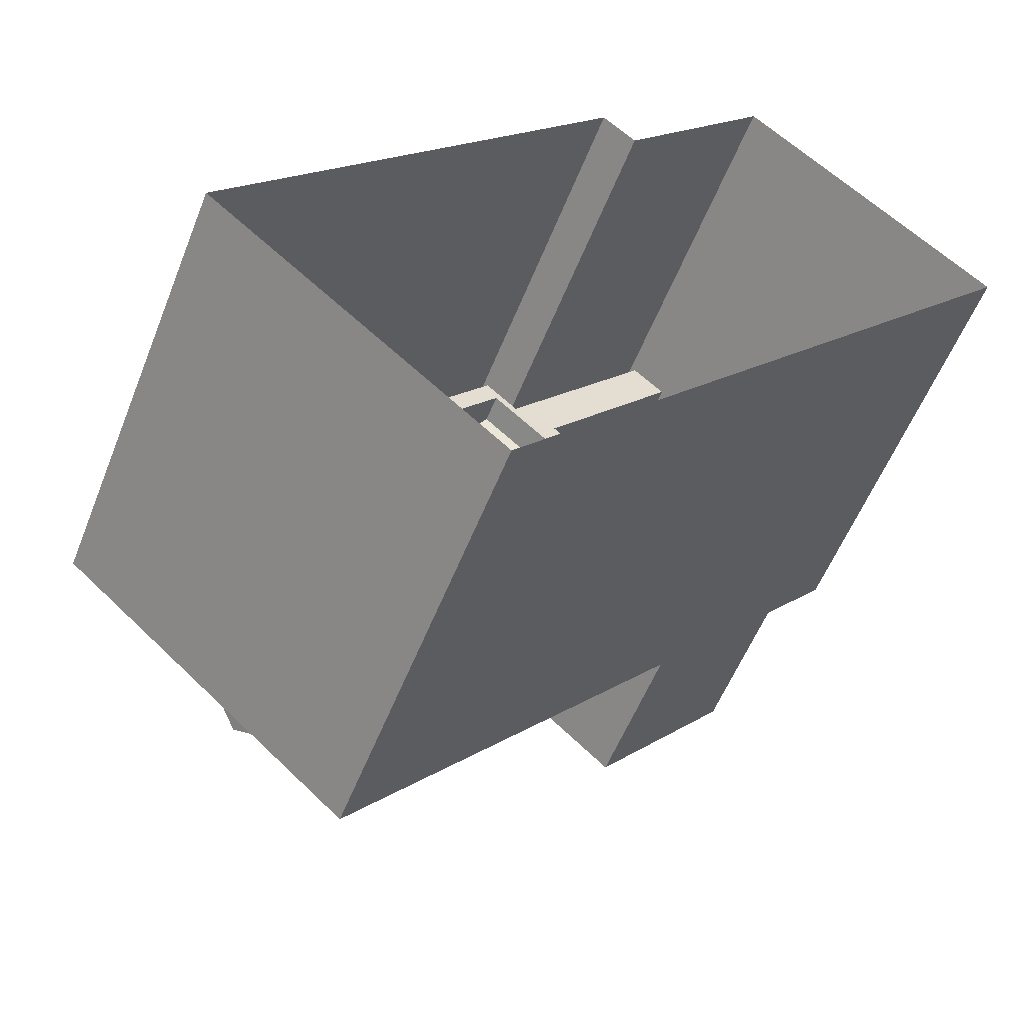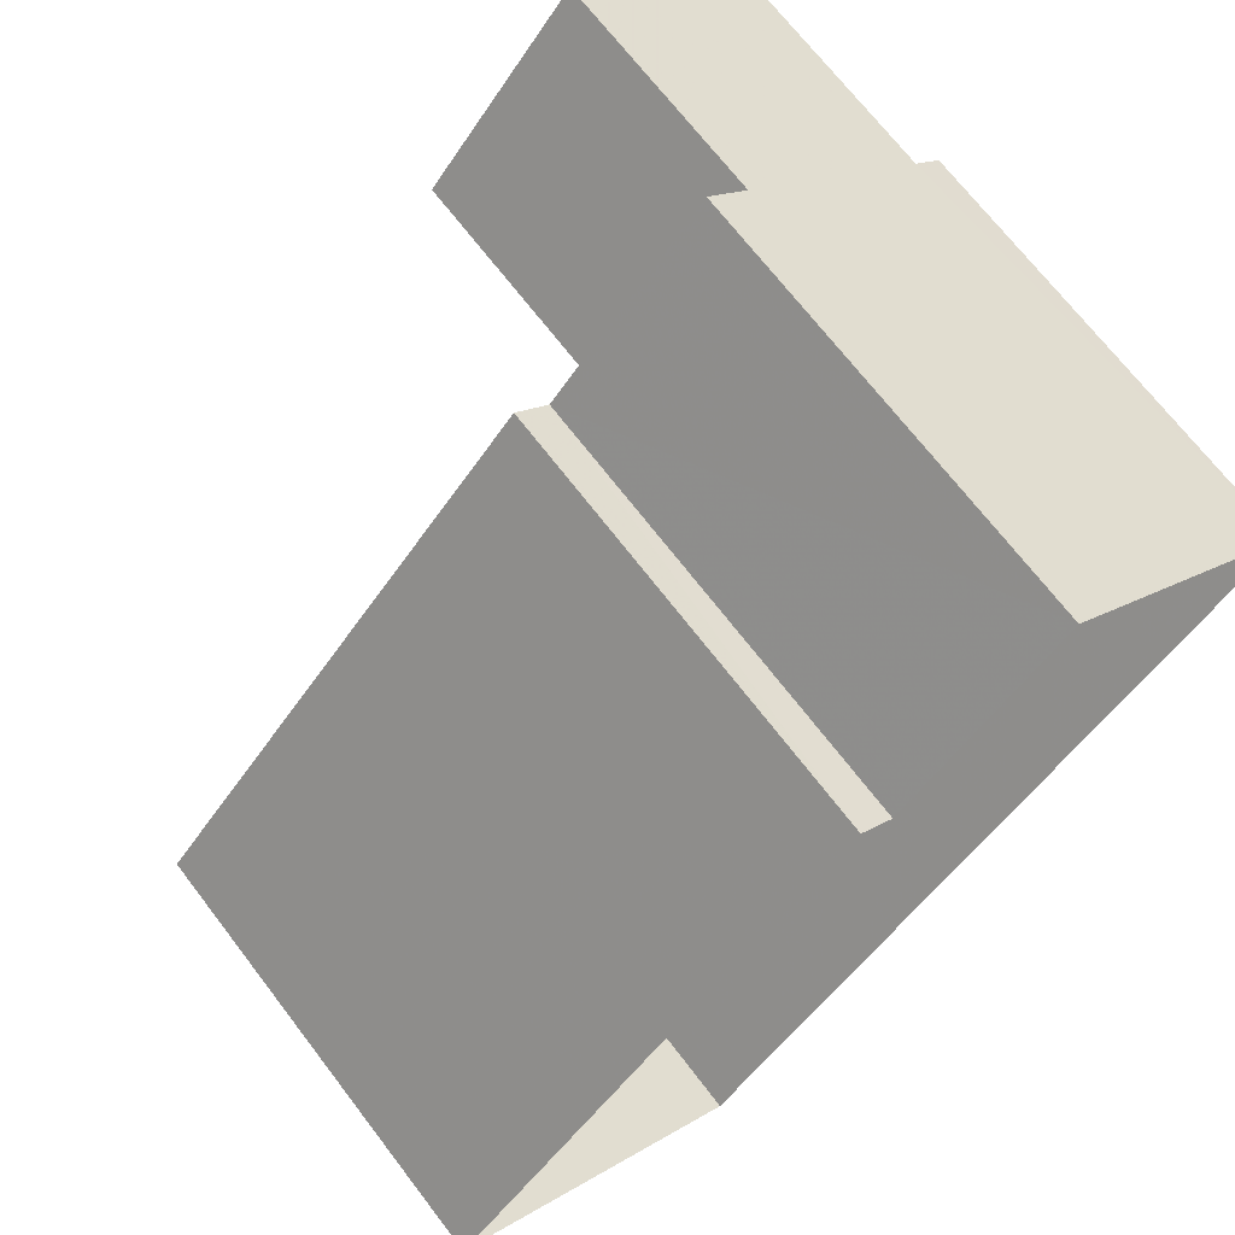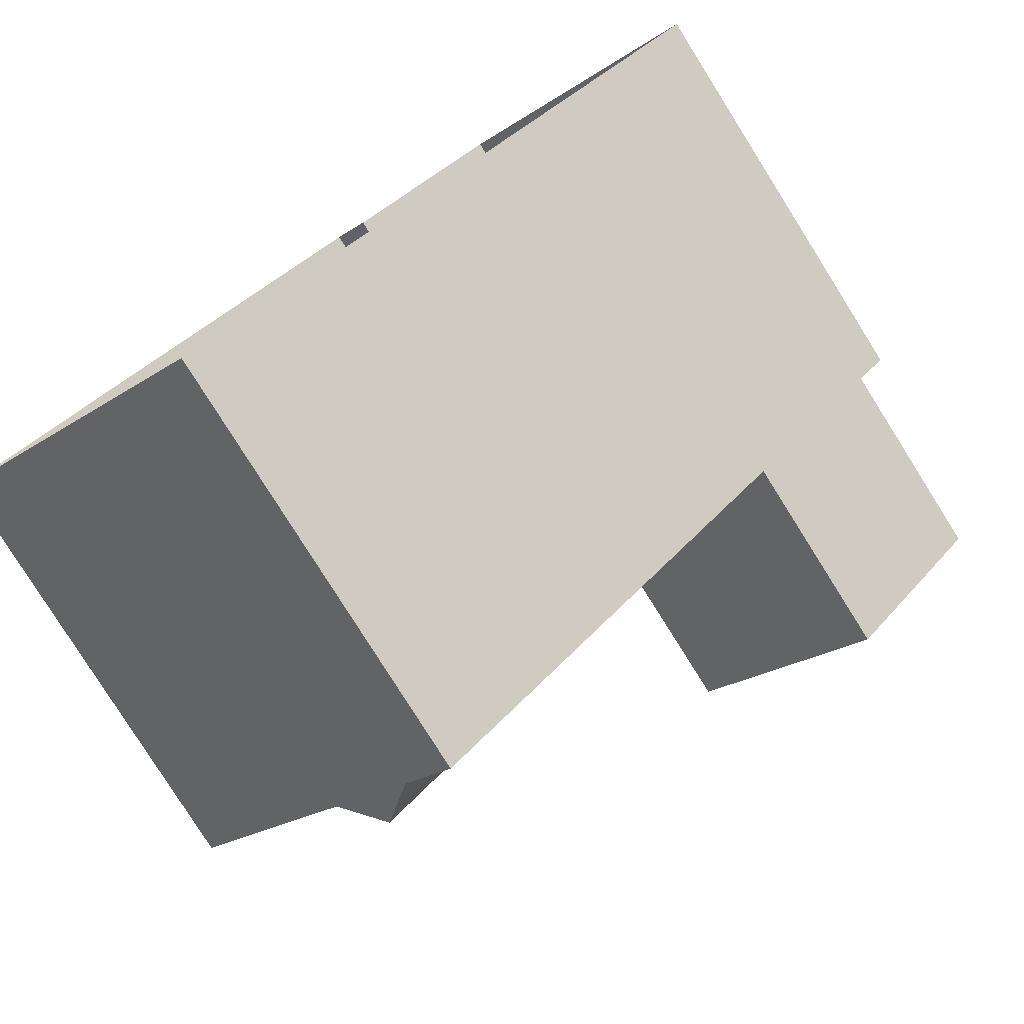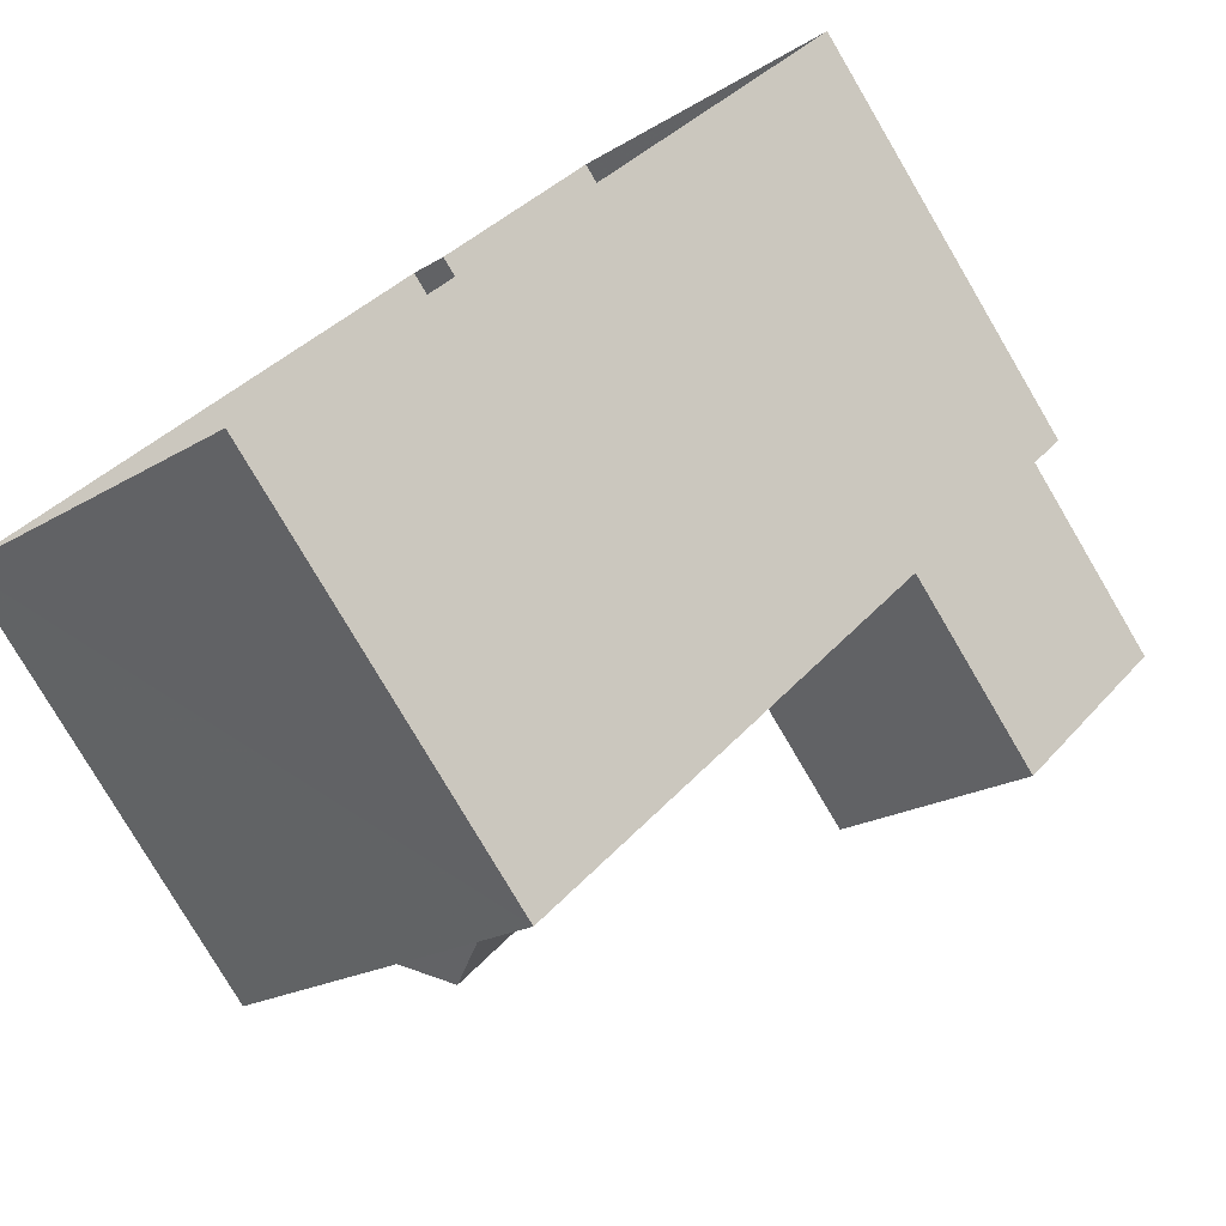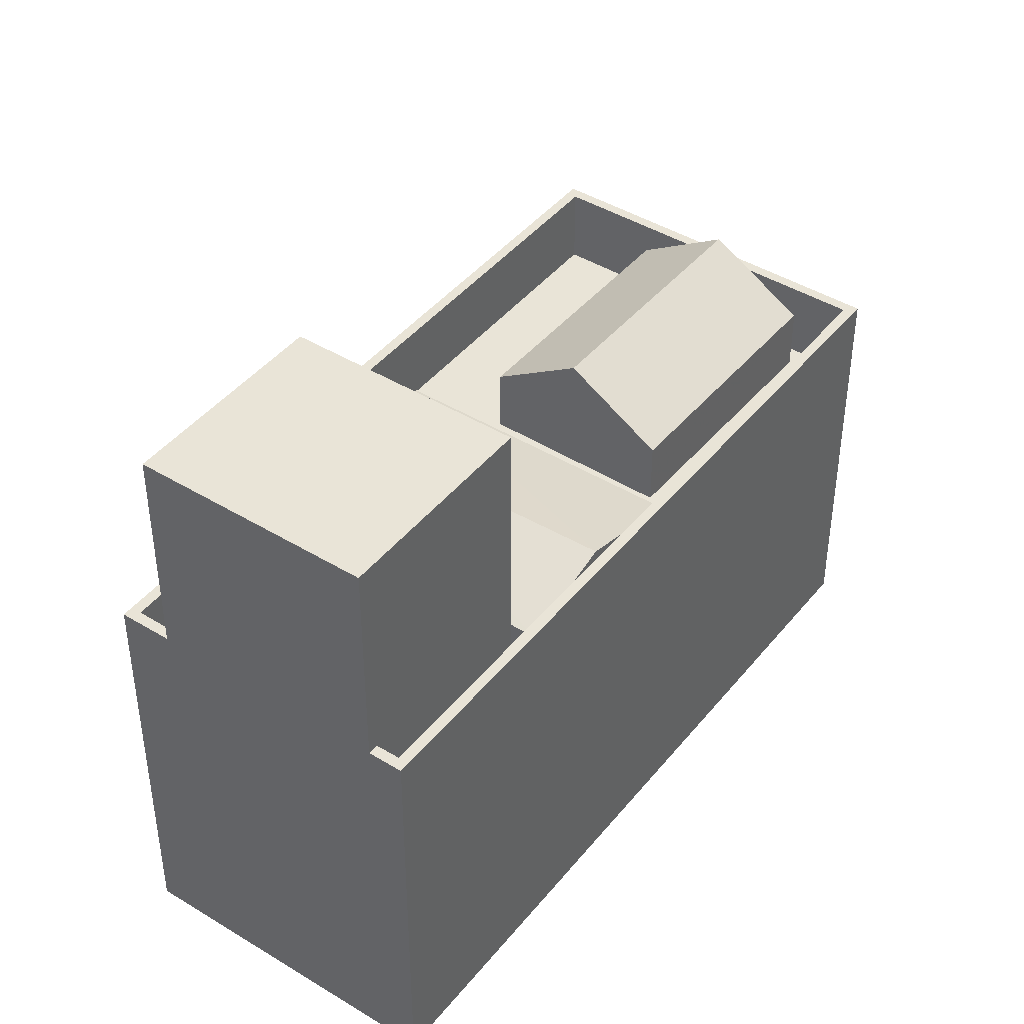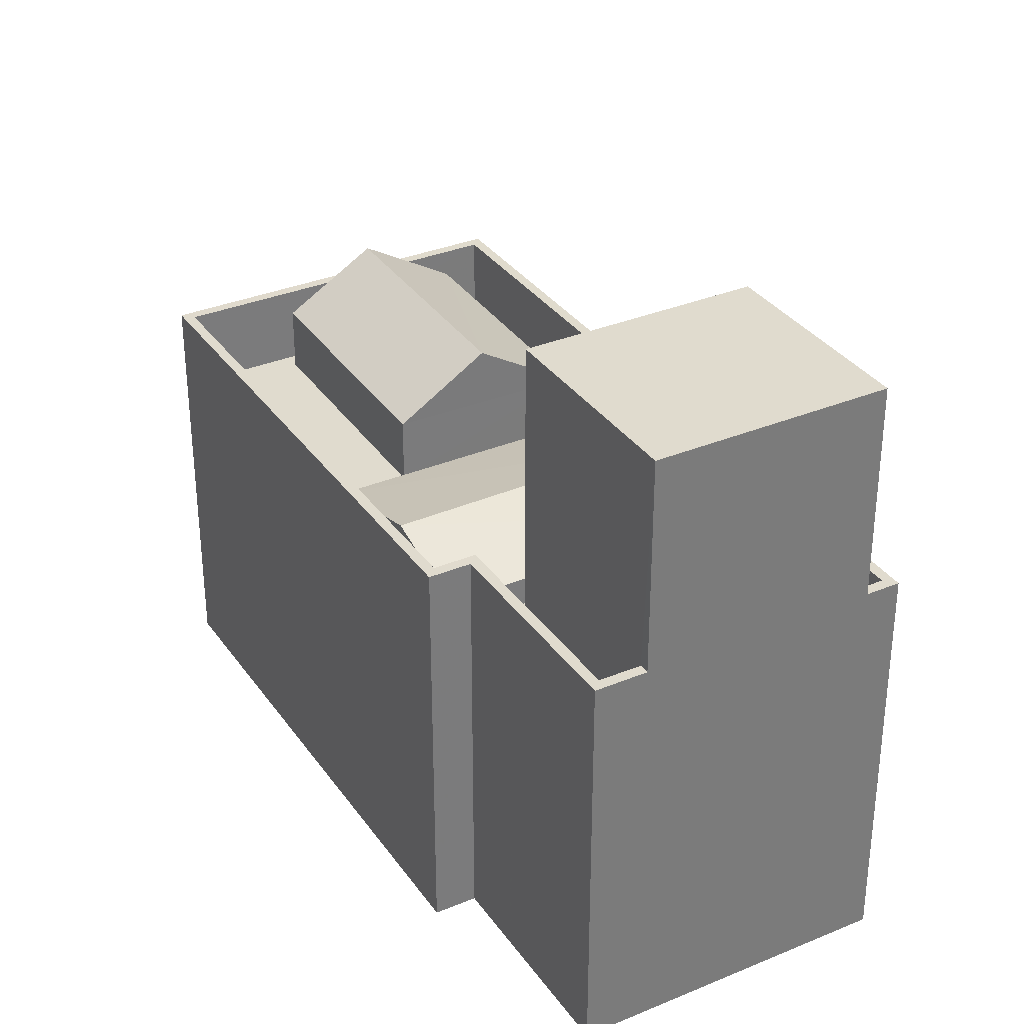
<metadata>
{"format":"obj","ext":"obj","renderer":"f3d","projection":"perspective","resolution":1024,"background":"white","views":[{"elev":-55.4,"azim":158.7,"up":"+Y"},{"elev":69.6,"azim":142.6,"up":"+Y"},{"elev":-79.9,"azim":-147.8,"up":"+Y"},{"elev":-78.9,"azim":-149.5,"up":"+Y"},{"elev":43.4,"azim":-102.9,"up":"+Z"},{"elev":33.4,"azim":-168.4,"up":"+Z"}]}
</metadata>
<code>
v -5477 -3.71e+04 2.02
v -5470 -3.71e+04 2.02
v -5467 -3.711e+04 2.017
v -5462 -3.711e+04 2.017
v -5472 -3.71e+04 2.02
v -5469 -3.71e+04 2.02
v -5468 -3.71e+04 9.264
v -5474 -3.71e+04 8.699
v -5472 -3.711e+04 9.264
v -5469 -3.71e+04 8.699
v -5467 -3.71e+04 8.699
v -5471 -3.711e+04 8.698
v -5471 -3.711e+04 8.163
v -5477 -3.71e+04 8.165
v -5467 -3.711e+04 8.162
v -5467 -3.711e+04 8.162
v -5474 -3.71e+04 8.164
v -5476 -3.71e+04 8.165
v -5470 -3.711e+04 8.163
v -5474 -3.71e+04 8.164
v -5469 -3.71e+04 8.164
v -5470 -3.71e+04 8.164
v -5476 -3.71e+04 8.165
v -5471 -3.71e+04 8.164
v -5472 -3.71e+04 8.165
v -5473 -3.71e+04 8.165
v -5464 -3.711e+04 8.162
v -5464 -3.711e+04 8.162
v -5462 -3.711e+04 8.162
v -5467 -3.711e+04 8.162
v -5467 -3.711e+04 8.162
v -5467 -3.711e+04 8.163
v -5467 -3.71e+04 8.164
v -5469 -3.71e+04 8.165
v -5472 -3.71e+04 9.665
v -5473 -3.71e+04 9.665
v -5472 -3.71e+04 9.665
v -5477 -3.71e+04 9.665
v -5467 -3.711e+04 9.662
v -5477 -3.71e+04 9.665
v -5476 -3.71e+04 9.665
v -5469 -3.71e+04 9.665
v -5470 -3.71e+04 9.665
v -5469 -3.71e+04 9.665
v -5462 -3.711e+04 9.662
v -5462 -3.711e+04 9.662
v -5476 -3.71e+04 9.665
v -5473 -3.71e+04 9.665
v -5470 -3.71e+04 9.664
v -5467 -3.711e+04 9.662
v -5474 -3.71e+04 13.67
v -5471 -3.71e+04 13.67
v -5473 -3.71e+04 13.68
v -5476 -3.71e+04 13.68
v -5464 -3.711e+04 9.367
v -5467 -3.711e+04 9.368
v -5465 -3.711e+04 10.45
v -5469 -3.711e+04 10.45
v -5467 -3.711e+04 9.367
v -5470 -3.711e+04 9.368
f 1 2 3
f 3 2 4
f 1 5 2
f 4 2 6
f 7 8 9
f 7 10 8
f 11 7 9
f 12 11 9
f 13 14 15
f 15 16 13
f 17 18 14
f 17 14 13
f 13 16 19
f 20 18 17
f 21 22 17
f 20 23 18
f 24 25 26
f 27 28 29
f 30 16 31
f 13 32 33
f 33 34 21
f 29 34 33
f 24 20 17
f 22 25 24
f 22 21 34
f 32 27 29
f 13 19 32
f 19 16 30
f 22 24 17
f 32 29 33
f 30 31 28
f 27 30 28
f 35 36 37
f 38 39 40
f 38 40 41
f 42 43 44
f 35 37 43
f 42 44 45
f 46 39 45
f 41 40 47
f 37 36 48
f 37 49 43
f 40 39 50
f 50 39 46
f 44 46 45
f 43 49 44
f 51 52 53
f 54 51 53
f 55 56 57
f 56 58 57
f 59 57 58
f 60 59 58
f 9 8 12
f 7 11 10
f 21 10 11
f 33 21 11
f 33 11 12
f 13 33 12
f 17 12 8
f 17 13 12
f 8 21 17
f 8 10 21
f 54 53 36
f 41 54 36
f 38 41 1
f 36 35 5
f 1 36 5
f 1 41 36
f 5 43 2
f 5 35 43
f 43 6 2
f 43 42 6
f 6 45 4
f 6 42 45
f 4 39 3
f 4 45 39
f 39 38 1
f 3 39 1
f 14 50 15
f 14 40 50
f 14 18 40
f 18 23 47
f 18 47 40
f 48 25 37
f 48 26 25
f 49 37 25
f 22 49 25
f 49 22 34
f 44 49 34
f 46 44 34
f 29 46 34
f 31 16 50
f 28 31 50
f 16 15 50
f 29 28 46
f 46 28 50
f 24 48 52
f 52 48 53
f 24 26 48
f 53 48 36
f 24 51 20
f 24 52 51
f 23 20 47
f 41 47 54
f 54 47 51
f 47 20 51
f 27 55 59
f 30 27 59
f 60 58 56
f 55 57 59
f 19 59 60
f 19 30 59
f 32 60 56
f 32 19 60
f 32 56 55
f 27 32 55

</code>
